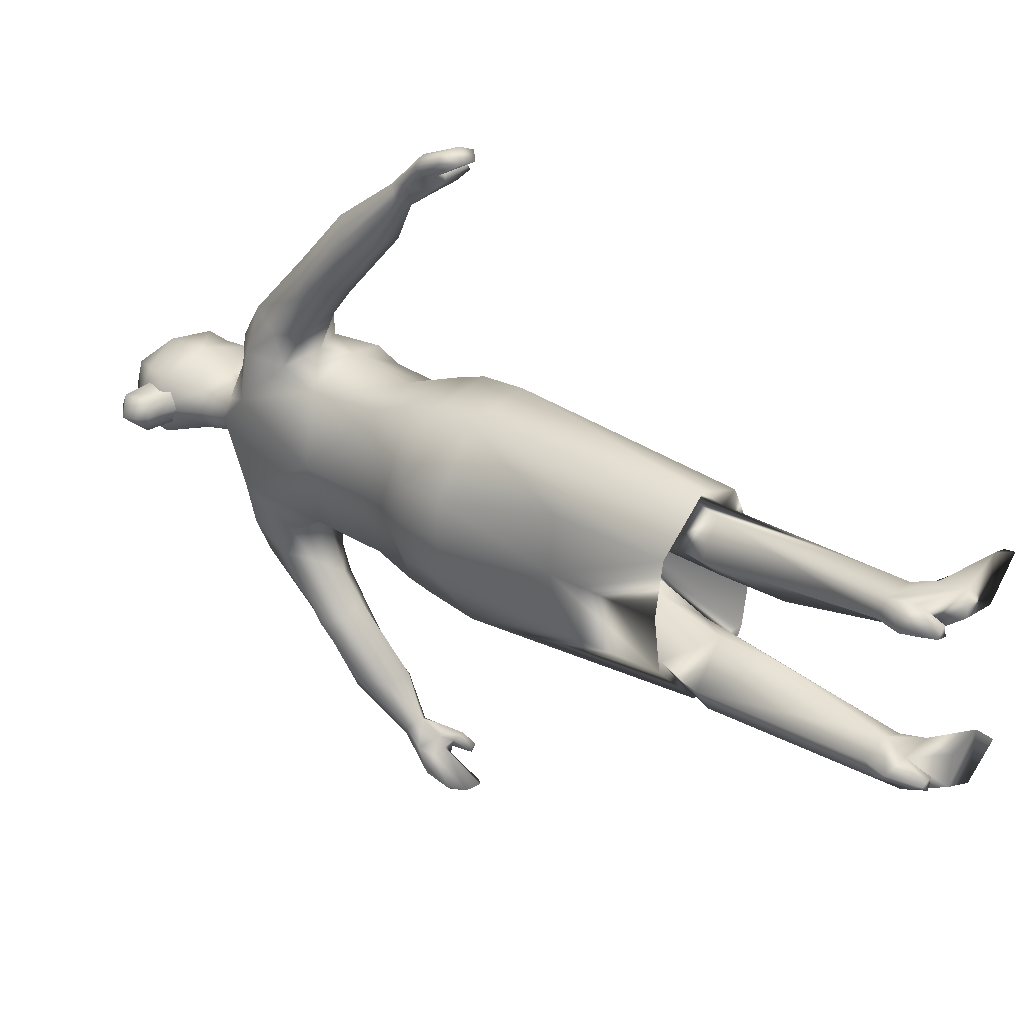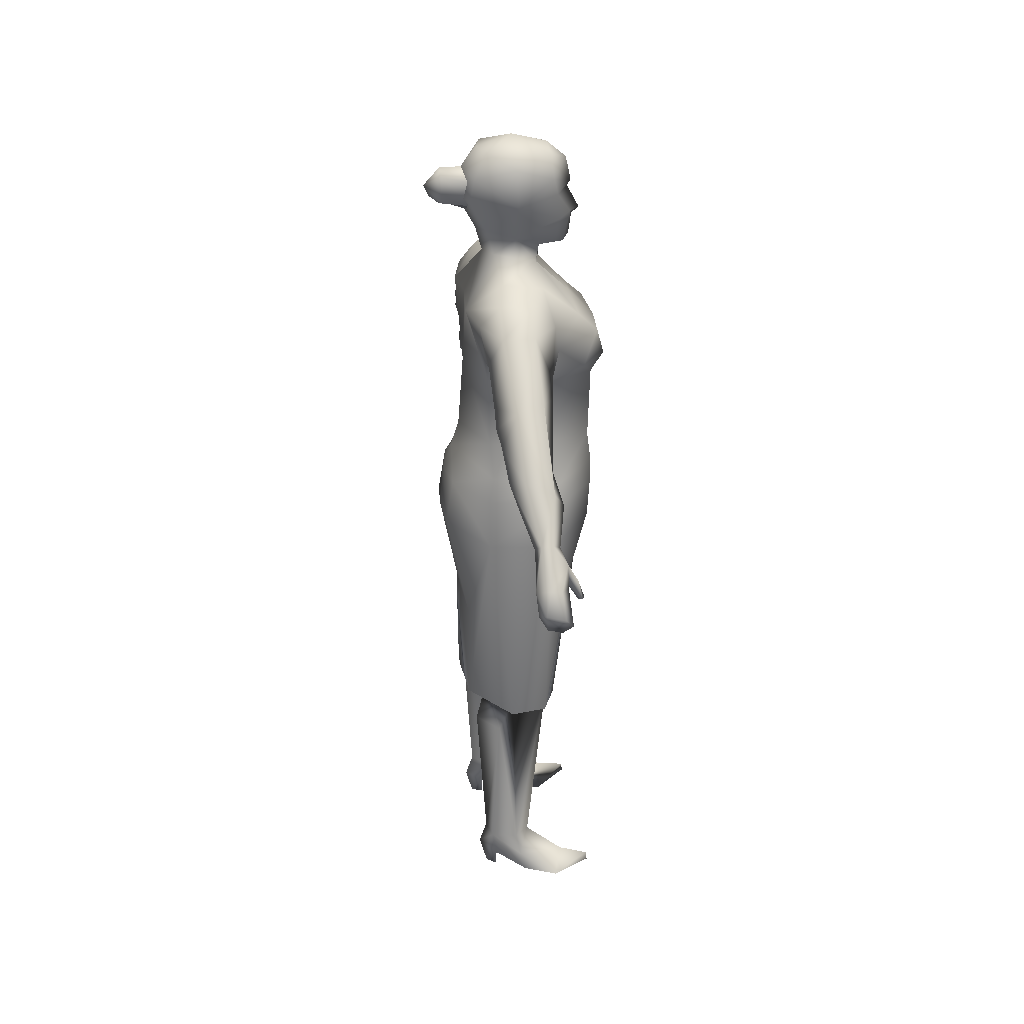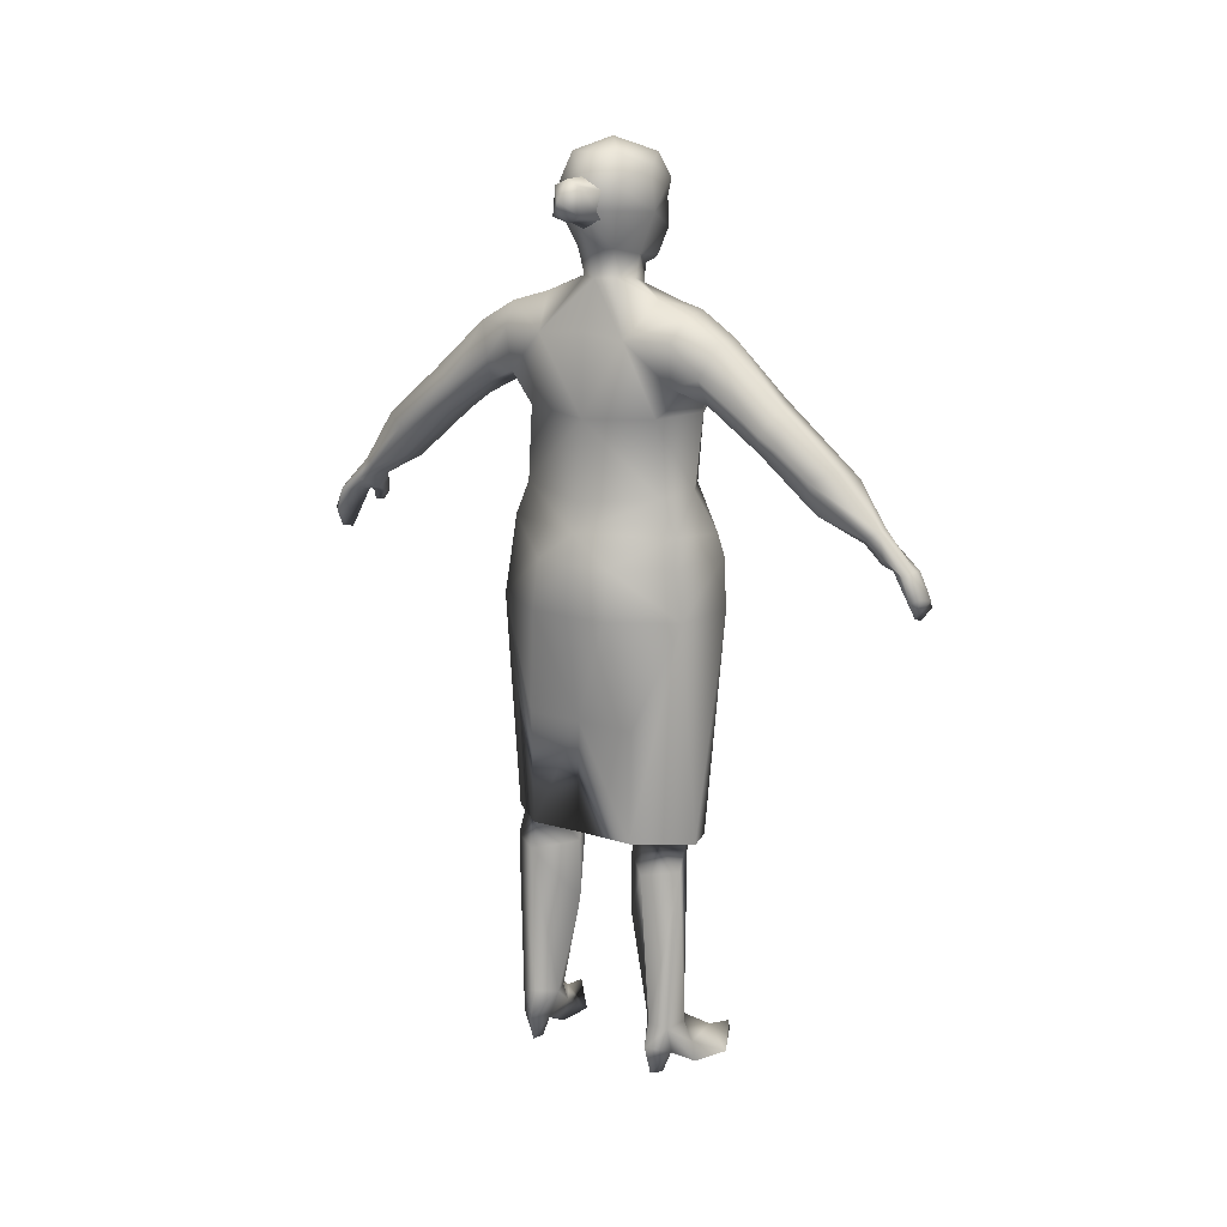
<metadata>
{"format":"obj","ext":"obj","renderer":"f3d","projection":"perspective","resolution":1024,"background":"white","views":[{"elev":29.9,"azim":-51.0,"up":"+Z"},{"elev":29.9,"azim":-8.4,"up":"+Y"},{"elev":16.4,"azim":-57.7,"up":"+Y"}]}
</metadata>
<code>
v -0.08936 -0.01368 -0.1741
v -0.1253 -0.2026 -0.09955
v -0.1624 -0.009278 -0.069
v -0.1304 -0.2 -2.115e-07
v 0.1318 0.05579 1.902e-07
v 0.03354 -0.01763 -0.1867
v 0.08243 -0.138 -0.08342
v 0.02346 -0.4213 -0.1558
v -0.04606 -0.4125 -0.1783
v 0.05047 -0.428 -0.08907
v -0.09074 -0.3802 -0.1022
v -0.1248 -0.4021 -0.09582
v -0.01968 -0.3259 -0.03984
v 0.0206 -0.3824 -0.07921
v 0.03354 -0.2144 -0.02274
v -0.06305 -0.201 -1.217e-07
v -0.112 -0.4596 -0.1111
v -0.0716 -0.4564 -0.1642
v -0.04643 -0.4543 -0.05331
v 0.1244 0.1058 -0.06454
v 0.1133 0.173 -0.08332
v 0.04418 0.1078 -0.1632
v -0.07967 0.1252 -0.1563
v -0.08238 0.1872 -0.1287
v -0.1431 0.1256 -1.78e-07
v -0.1278 0.1755 -1.499e-07
v -0.1334 -0.397 -2.438e-07
v -0.04725 -0.5624 -0.05282
v 0.03168 -0.398 -0.1161
v 0.1175 -0.01044 -0.07634
v 0.1213 0.1689 1.987e-07
v 0.1323 0.1043 1.981e-07
v 0.1233 0.05749 -0.069
v 0.04616 0.07018 -0.1749
v -0.0884 0.07617 -0.1589
v -0.1486 0.07577 -0.06643
v -0.159 0.07537 -2.062e-07
v -0.005219 0.1886 -0.1468
v -0.04358 -0.3912 -0.1617
v -0.02503 -0.2142 -0.02781
v 0.0374 -0.2054 1.744e-08
v 0.06033 -0.7965 -0.1501
v -0.027 -0.7904 -0.1657
v -0.00812 -0.7493 -0.1304
v -0.01728 -0.8317 -0.1658
v -0.01101 -0.8302 -0.1141
v -0.05792 -0.748 -0.09328
v -0.0948 -0.7382 -0.118
v -0.08476 -0.7455 -0.149
v -0.009185 -0.7869 -0.1049
v -0.02509 -0.751 -0.1043
v 0.05345 -0.8307 -0.1051
v 0.1183 -0.8278 -0.1587
v -0.03494 -0.7502 -0.153
v 0.116 -0.8107 -0.1578
v 0.04403 -0.8317 -0.193
v -0.09542 -0.8328 -0.1221
v -0.0777 -0.7902 -0.1538
v -0.07825 -0.8328 -0.1367
v -0.1091 -0.78 -0.1184
v -0.07554 -0.7906 -0.1003
v -0.07339 -0.8328 -0.1162
v 0.0672 -0.4269 2.105e-08
v 0.08623 0.4412 1.935e-07
v 0.01714 0.5175 -0.0358
v 0.02569 0.4986 1.23e-07
v 0.02052 0.491 -0.1078
v 0.09311 0.4245 -0.08184
v -0.07917 0.5325 -2.133e-08
v -0.06102 0.5326 -0.03053
v -0.1213 0.4451 -0.0793
v -0.1135 0.4515 -8.458e-08
v -0.0532 0.5019 -0.1068
v -0.09433 0.372 -0.1517
v 0.004097 0.4844 -0.153
v 0.04348 0.3863 -0.1544
v 0.04297 0.7226 -0.0442
v 0.04629 0.6857 -0.06751
v -0.02333 0.7063 -0.07242
v -0.01992 0.6366 -0.07625
v -0.0739 0.5812 -0.03472
v -0.1065 0.6439 -0.04972
v -0.09778 0.6864 -0.05227
v 0.02419 0.5485 -0.0326
v -0.02112 0.5681 -0.05004
v 0.0282 0.5375 1.294e-07
v -0.03022 0.5305 -0.04702
v 0.08512 0.6042 -0.01409
v 0.05991 0.6055 -0.05546
v 0.05503 0.6526 -0.05554
v 0.0525 0.5585 -0.03888
v 0.1032 0.6067 2.406e-07
v 0.08102 0.6489 2.176e-07
v 0.07044 0.5493 -0.02137
v 0.08934 0.594 2.186e-07
v 0.07324 0.5414 1.899e-07
v -0.09104 0.5768 -3.405e-08
v -0.1274 0.6441 -7.297e-08
v -0.1162 0.6963 -4.441e-08
v -0.02301 0.753 9.477e-08
v -0.07725 0.7315 -0.0416
v -0.08777 0.7317 1.355e-09
v 0.04196 0.7359 1.819e-07
v 0.04297 0.7255 0.0442
v 0.07798 0.7049 2.268e-07
v 0.08744 0.6604 2.295e-07
v 0.08459 0.5561 2.123e-07
v 0.1276 0.3924 -0.08684
v 0.1425 0.3406 -0.07617
v 0.09649 0.3385 -0.1272
v -0.1177 0.3104 -1.077e-07
v -0.08511 0.3163 -0.1192
v 0.01232 0.3165 -0.1519
v 0.01962 0.3649 -0.2259
v -0.06719 0.4833 -0.1654
v -0.07167 0.4457 -0.2262
v -0.1042 0.4446 -0.1562
v -0.07319 0.3458 -0.2085
v 0.01342 0.3423 -0.268
v -0.002922 0.2516 -0.369
v -0.01067 0.3585 -0.3149
v -0.0116 0.4458 -0.2232
v -0.0579 0.3541 -0.3322
v -0.09596 0.313 -0.3112
v -0.09021 0.2909 -0.3417
v -0.07364 0.2799 -0.302
v -0.06196 0.2649 -0.4313
v -0.02851 0.2821 -0.2859
v -0.01855 0.1865 -0.3994
v -0.06725 0.1932 -0.4012
v -0.0307 0.3156 -0.2408
v -0.09442 0.3365 -0.279
v -0.08471 0.2468 -0.3944
v 0.009141 0.2106 -0.422
v -0.0117 0.2466 -0.448
v -0.09472 0.3894 -0.2018
v 0.03762 0.4323 -0.1481
v 0.1221 0.3057 2.212e-07
v 0.115 0.3132 -0.09425
v -0.01602 0.3636 -0.1567
v 0.1356 0.3863 2.544e-07
v 0.1424 0.3457 2.577e-07
v -0.05309 0.1621 -0.4818
v -0.02998 0.1483 -0.4679
v -0.007601 0.1621 -0.4845
v -0.02255 0.176 -0.5002
v -0.04364 0.1745 -0.5002
v -0.005299 0.1287 -0.4837
v 0.002035 0.1426 -0.5115
v 0.01782 0.08228 -0.5318
v 0.02366 0.08603 -0.5384
v 0.02958 0.08173 -0.5235
v -0.06031 0.1135 -0.5477
v -0.03961 0.1143 -0.5227
v -0.05452 0.1368 -0.5103
v -0.01533 0.1146 -0.5569
v 0.003214 0.05239 -0.5707
v -0.01041 0.06805 -0.5754
v 0.02077 0.1016 -0.5038
v -0.000176 0.1052 -0.5094
v 0.001469 0.11 -0.5244
v 0.01859 0.1153 -0.5239
v -0.03517 0.1184 -0.5587
v -0.02161 0.1167 -0.4942
v -0.01631 0.1117 -0.5184
v -0.001002 0.1106 -0.5372
v -0.04488 0.07712 -0.5727
v -0.05682 0.07083 -0.5608
v -0.04115 0.04343 -0.5631
v -0.01395 0.03519 -0.5616
v -0.1253 -0.2026 0.09955
v -0.1248 -0.4021 0.09581
v 0.08243 -0.138 0.08342
v 0.02345 -0.4213 0.1558
v -0.04606 -0.4125 0.1783
v 0.05047 -0.428 0.08907
v -0.09074 -0.3802 0.1022
v -0.04358 -0.3912 0.1617
v 0.03354 -0.2144 0.02274
v 0.0206 -0.3824 0.07921
v -0.02503 -0.2142 0.02781
v -0.02509 -0.751 0.1043
v -0.00812 -0.7493 0.1304
v 0.03168 -0.398 0.1161
v -0.112 -0.4596 0.1111
v -0.0716 -0.4564 0.1642
v -0.01968 -0.3259 0.03984
v -0.04643 -0.4543 0.05331
v -0.03494 -0.7502 0.153
v 0.1233 0.05749 0.069
v 0.1244 0.1058 0.06454
v 0.1133 0.173 0.08332
v 0.04418 0.1078 0.1632
v -0.005219 0.1886 0.1468
v -0.07967 0.1252 0.1563
v -0.08238 0.1872 0.1287
v -0.08476 -0.7455 0.149
v -0.0948 -0.7382 0.118
v -0.04725 -0.5624 0.05282
v -0.0884 0.07617 0.1589
v 0.04616 0.07018 0.1749
v -0.1486 0.07577 0.06643
v -0.05792 -0.748 0.09328
v 0.06033 -0.7965 0.1501
v -0.027 -0.7904 0.1657
v -0.07339 -0.8328 0.1162
v -0.01101 -0.8302 0.1141
v -0.07554 -0.7906 0.1003
v -0.1091 -0.78 0.1184
v -0.009185 -0.7869 0.1049
v -0.01728 -0.8317 0.1658
v 0.05345 -0.8307 0.1051
v 0.116 -0.8107 0.1578
v 0.1183 -0.8278 0.1587
v 0.04403 -0.8317 0.193
v -0.09542 -0.8328 0.1221
v -0.07825 -0.8328 0.1367
v -0.0777 -0.7902 0.1538
v 0.02052 0.491 0.1078
v 0.09311 0.4245 0.08184
v -0.1213 0.4451 0.0793
v -0.03022 0.5305 0.04702
v -0.0532 0.5019 0.1068
v 0.03762 0.4323 0.1481
v 0.04348 0.3863 0.1544
v -0.02333 0.7063 0.07242
v 0.04629 0.6857 0.06751
v -0.01992 0.6366 0.07625
v -0.1065 0.6439 0.04972
v -0.0739 0.5812 0.03472
v -0.09778 0.6864 0.05227
v 0.02419 0.5485 0.0326
v -0.02112 0.5681 0.05004
v 0.01714 0.5175 0.0358
v 0.08512 0.6042 0.01409
v 0.05503 0.6526 0.05554
v 0.05991 0.6055 0.05546
v 0.0525 0.5585 0.03888
v 0.07044 0.5493 0.02137
v -0.06102 0.5326 0.03053
v -0.0739 0.7319 0.0416
v 0.1276 0.3924 0.08684
v 0.09649 0.3385 0.1272
v 0.1425 0.3406 0.07617
v -0.08511 0.3163 0.1192
v 0.01232 0.3165 0.1519
v 0.01962 0.3649 0.2259
v -0.01602 0.3636 0.1567
v -0.06719 0.4833 0.1654
v -0.07167 0.4457 0.2262
v 0.004096 0.4844 0.153
v -0.1042 0.4446 0.1562
v -0.07319 0.3458 0.2085
v -0.09433 0.372 0.1517
v 0.01342 0.3423 0.268
v -0.01067 0.3585 0.3149
v -0.002923 0.2516 0.369
v -0.0307 0.3156 0.2408
v -0.0116 0.4458 0.2232
v -0.0579 0.3541 0.3322
v -0.09596 0.313 0.3112
v -0.09021 0.2909 0.3417
v -0.07364 0.2799 0.302
v -0.06196 0.2649 0.4313
v -0.02851 0.2821 0.2859
v -0.01855 0.1865 0.3994
v -0.06725 0.1932 0.4012
v -0.09442 0.3365 0.279
v -0.08471 0.2468 0.3944
v 0.00914 0.2106 0.422
v -0.01171 0.2466 0.448
v -0.09472 0.3894 0.2018
v 0.115 0.3132 0.09425
v -0.05309 0.1621 0.4818
v -0.02998 0.1483 0.4679
v -0.007603 0.1621 0.4845
v -0.02255 0.176 0.5002
v -0.04364 0.1745 0.5002
v -0.0053 0.1287 0.4837
v 0.002034 0.1426 0.5115
v 0.02957 0.08173 0.5235
v -0.06032 0.1135 0.5477
v -0.05452 0.1368 0.5103
v -0.03962 0.1143 0.5227
v -0.01533 0.1146 0.5569
v 0.003213 0.05239 0.5707
v -0.001003 0.1106 0.5372
v -0.01041 0.06805 0.5754
v -0.0001774 0.1052 0.5094
v 0.001467 0.11 0.5244
v 0.01859 0.1153 0.5239
v 0.02077 0.1016 0.5038
v -0.03517 0.1184 0.5587
v -0.02161 0.1167 0.4942
v -0.01631 0.1117 0.5184
v -0.01395 0.03519 0.5616
v -0.04488 0.07712 0.5727
v -0.05682 0.07083 0.5608
v -0.04116 0.04343 0.5631
v 0.02365 0.08603 0.5384
v 0.01782 0.08228 0.5318
v -0.08936 -0.01368 0.1741
v -0.1624 -0.009278 0.069
v 0.03354 -0.01763 0.1867
v 0.1175 -0.01044 0.07634
v -0.1668 -0.008825 -2.3e-07
v -0.1008 0.628 -0.02707
v -0.1418 0.6255 0.0009684
v -0.09909 0.6099 0.0009842
v -0.09947 0.6279 0.02902
v -0.1581 0.6366 -0.02604
v -0.1592 0.6278 0.0009323
v -0.108 0.675 -0.03059
v -0.1544 0.6849 -0.02344
v -0.1103 0.6958 0.0009764
v -0.1561 0.6957 0.0009323
v -0.1563 0.6365 0.02791
v -0.1044 0.6751 0.03255
v -0.1557 0.685 0.0253
v -0.1858 0.6633 0.0008142
v -0.1773 0.6429 0.0008142
f 1 12 2
f 2 3 1
f 12 4 2
f 4 12 27
f 15 41 16
f 63 10 5
f 6 7 8
f 8 9 6
f 6 9 1
f 8 10 29
f 9 39 11
f 11 12 9
f 13 14 15
f 15 16 40
f 40 16 11
f 12 11 16
f 51 44 14
f 14 13 19
f 44 29 14
f 17 11 18
f 11 19 13
f 19 11 17
f 54 29 44
f 33 20 32
f 32 5 33
f 21 20 22
f 38 22 23
f 23 24 38
f 24 23 25
f 25 26 24
f 27 12 16
f 49 18 54
f 48 18 49
f 48 17 18
f 28 51 14
f 48 47 17
f 28 17 47
f 29 41 15
f 29 9 8
f 9 29 39
f 6 30 7
f 7 10 8
f 12 1 9
f 20 21 31
f 31 32 20
f 22 20 34
f 33 34 20
f 22 34 35
f 35 23 22
f 36 25 23
f 23 35 36
f 37 25 36
f 22 38 21
f 39 29 54
f 18 39 54
f 51 28 47
f 19 17 28
f 14 19 28
f 11 39 18
f 15 40 13
f 40 11 13
f 15 14 29
f 29 10 41
f 42 43 44
f 45 61 58
f 59 62 57
f 45 46 61
f 47 60 61
f 60 47 48
f 49 60 48
f 50 44 51
f 51 47 50
f 44 50 42
f 52 56 53
f 61 46 50
f 47 61 50
f 58 60 49
f 58 49 45
f 43 45 49
f 52 42 50
f 43 49 54
f 54 44 43
f 46 52 50
f 55 52 53
f 52 55 42
f 43 42 56
f 56 45 43
f 53 56 55
f 42 55 56
f 57 58 59
f 60 57 61
f 59 61 62
f 61 59 58
f 45 56 52
f 52 46 45
f 58 57 60
f 62 61 57
f 30 33 5
f 5 7 30
f 10 7 5
f 63 41 10
f 64 65 66
f 67 65 68
f 68 65 64
f 69 70 71
f 69 71 72
f 65 73 87
f 68 137 67
f 73 70 87
f 73 115 71
f 71 117 74
f 71 115 117
f 73 75 115
f 76 137 68
f 137 75 67
f 73 71 70
f 77 78 79
f 80 79 78
f 80 81 82
f 83 79 80
f 80 82 83
f 84 65 85
f 86 65 84
f 66 65 86
f 85 65 87
f 88 89 90
f 85 89 91
f 80 89 85
f 92 88 93
f 89 94 91
f 89 88 94
f 88 92 95
f 96 86 94
f 94 84 91
f 91 84 85
f 90 93 88
f 89 80 90
f 90 80 78
f 81 85 70
f 80 85 81
f 97 81 69
f 81 97 98
f 98 82 81
f 98 83 82
f 83 98 99
f 100 77 101
f 101 102 100
f 77 79 101
f 100 103 77
f 104 105 103
f 78 77 105
f 106 78 105
f 93 90 106
f 88 107 94
f 70 69 81
f 85 87 70
f 102 101 99
f 99 101 83
f 79 83 101
f 67 75 73
f 73 65 67
f 86 84 94
f 107 96 94
f 95 107 88
f 90 78 106
f 108 109 110
f 71 111 72
f 111 71 112
f 76 113 140
f 38 112 113
f 112 38 24
f 76 108 110
f 74 112 71
f 114 76 140
f 115 75 116
f 115 116 117
f 118 140 74
f 119 120 121
f 114 140 131
f 122 121 123
f 124 123 125
f 124 125 126
f 125 123 127
f 128 129 120
f 126 130 128
f 130 129 128
f 131 126 128
f 123 124 132
f 133 126 125
f 133 125 127
f 129 134 120
f 126 118 132
f 132 124 126
f 127 123 135
f 128 119 131
f 140 118 131
f 131 119 114
f 132 116 123
f 122 123 116
f 116 136 117
f 118 136 132
f 135 121 120
f 120 119 128
f 131 118 126
f 75 137 122
f 116 75 122
f 136 116 132
f 76 114 137
f 114 122 137
f 122 114 121
f 134 135 120
f 74 136 118
f 136 74 117
f 130 126 133
f 135 123 121
f 119 121 114
f 21 138 31
f 138 21 139
f 111 24 26
f 24 111 112
f 140 112 74
f 112 140 113
f 38 139 21
f 139 38 113
f 76 110 113
f 110 109 139
f 113 110 139
f 141 68 64
f 68 141 108
f 108 76 68
f 139 142 138
f 142 139 109
f 108 142 109
f 142 108 141
f 143 144 130
f 130 144 129
f 130 133 143
f 129 144 134
f 144 145 134
f 134 146 135
f 135 146 147
f 135 147 127
f 127 147 133
f 145 144 148
f 148 149 145
f 146 145 149
f 150 151 152
f 153 154 155
f 156 166 157
f 157 158 156
f 147 155 143
f 159 149 148
f 160 161 150
f 161 149 162
f 150 152 159
f 159 160 150
f 147 163 153
f 153 155 147
f 149 166 156
f 156 163 149
f 166 149 161
f 160 159 164
f 164 155 154
f 154 165 164
f 165 160 164
f 166 165 170
f 170 157 166
f 163 156 158
f 158 167 163
f 153 163 167
f 167 168 153
f 154 153 168
f 168 169 154
f 165 166 161
f 157 170 158
f 167 169 168
f 163 146 149
f 163 147 146
f 148 144 164
f 148 164 159
f 149 159 162
f 152 162 159
f 162 152 151
f 161 162 151
f 151 150 161
f 164 144 155
f 143 155 144
f 160 165 161
f 169 158 170
f 158 169 167
f 169 170 165
f 165 154 169
f 134 145 146
f 133 147 143
f 34 1 35
f 1 3 36
f 36 35 1
f 3 306 37
f 37 36 3
f 1 34 6
f 34 33 30
f 30 6 34
f 4 306 3
f 3 2 4
f 302 171 172
f 171 302 303
f 27 172 4
f 171 4 172
f 179 16 41
f 176 5 173
f 173 174 176
f 174 304 175
f 304 302 175
f 174 184 176
f 175 177 178
f 177 175 172
f 187 179 180
f 179 181 16
f 181 177 16
f 172 16 177
f 182 180 183
f 180 188 187
f 183 180 184
f 185 186 177
f 177 187 188
f 188 185 177
f 189 183 184
f 190 32 191
f 32 190 5
f 192 193 191
f 194 195 193
f 195 194 196
f 196 25 195
f 25 196 26
f 27 16 172
f 197 189 186
f 198 197 186
f 198 186 185
f 199 180 182
f 198 185 203
f 199 203 185
f 184 179 41
f 184 174 175
f 175 178 184
f 304 173 305
f 173 304 174
f 172 175 302
f 191 31 192
f 31 191 32
f 193 201 191
f 190 191 201
f 193 200 201
f 200 193 195
f 202 195 25
f 195 202 200
f 37 202 25
f 193 192 194
f 178 189 184
f 186 189 178
f 182 203 199
f 188 199 185
f 180 199 188
f 177 186 178
f 179 187 181
f 181 187 177
f 179 184 180
f 184 41 176
f 204 183 205
f 211 218 208
f 217 216 206
f 211 208 207
f 203 208 209
f 209 198 203
f 197 198 209
f 210 182 183
f 182 210 203
f 183 204 210
f 212 214 215
f 208 210 207
f 203 210 208
f 218 197 209
f 218 211 197
f 205 197 211
f 212 210 204
f 205 189 197
f 189 205 183
f 207 210 212
f 213 214 212
f 212 204 213
f 205 215 204
f 215 205 211
f 214 213 215
f 204 215 213
f 216 217 218
f 209 208 216
f 217 206 208
f 208 218 217
f 211 212 215
f 212 211 207
f 218 209 216
f 206 216 208
f 305 5 190
f 5 305 173
f 176 63 5
f 63 176 41
f 64 66 234
f 219 220 234
f 220 64 234
f 69 221 240
f 69 72 221
f 234 222 223
f 220 219 224
f 223 222 240
f 223 221 249
f 221 254 252
f 221 252 249
f 223 249 251
f 225 220 224
f 224 219 251
f 223 240 221
f 104 226 227
f 228 227 226
f 228 229 230
f 231 228 226
f 228 231 229
f 232 233 234
f 86 232 234
f 66 86 234
f 233 222 234
f 235 236 237
f 233 238 237
f 228 233 237
f 92 93 235
f 237 238 239
f 237 239 235
f 235 95 92
f 96 239 86
f 239 238 232
f 238 233 232
f 236 235 93
f 237 236 228
f 236 227 228
f 230 240 233
f 228 230 233
f 97 69 230
f 230 98 97
f 98 230 229
f 98 229 231
f 231 99 98
f 100 241 104
f 241 100 102
f 104 241 226
f 100 104 103
f 105 77 103
f 227 105 104
f 106 105 227
f 93 106 236
f 235 239 107
f 240 230 69
f 233 240 222
f 102 99 241
f 99 231 241
f 226 241 231
f 219 223 251
f 223 219 234
f 86 239 232
f 107 239 96
f 95 235 107
f 236 106 227
f 242 243 244
f 221 72 111
f 111 245 221
f 225 248 246
f 194 246 245
f 245 196 194
f 225 243 242
f 254 221 245
f 247 248 225
f 249 250 251
f 249 252 250
f 253 254 248
f 255 256 257
f 247 258 248
f 259 260 256
f 261 262 260
f 261 263 262
f 262 264 260
f 265 257 266
f 263 265 267
f 267 265 266
f 258 265 263
f 260 268 261
f 269 262 263
f 269 264 262
f 266 257 270
f 263 268 253
f 268 263 261
f 264 271 260
f 265 258 255
f 248 258 253
f 258 247 255
f 268 260 250
f 259 250 260
f 250 252 272
f 253 268 272
f 271 257 256
f 257 265 255
f 258 263 253
f 251 259 224
f 250 259 251
f 272 268 250
f 225 224 247
f 247 224 259
f 259 256 247
f 270 257 271
f 254 253 272
f 272 252 254
f 267 269 263
f 271 256 260
f 255 247 256
f 192 31 138
f 138 273 192
f 111 26 196
f 196 245 111
f 248 254 245
f 245 246 248
f 194 192 273
f 273 246 194
f 225 246 243
f 243 273 244
f 246 273 243
f 141 64 220
f 220 242 141
f 242 220 225
f 273 138 142
f 142 244 273
f 242 244 142
f 142 141 242
f 274 267 275
f 267 266 275
f 267 274 269
f 266 270 275
f 275 270 276
f 270 271 277
f 271 278 277
f 271 264 278
f 264 269 278
f 276 279 275
f 279 276 280
f 277 280 276
f 301 281 300
f 282 283 284
f 285 286 287
f 286 285 288
f 278 274 283
f 292 279 280
f 289 301 290
f 290 291 280
f 301 292 281
f 292 301 289
f 278 282 293
f 282 278 283
f 280 285 287
f 285 280 293
f 287 290 280
f 289 294 292
f 294 284 283
f 284 294 295
f 295 294 289
f 287 296 295
f 296 287 286
f 293 288 285
f 288 293 297
f 282 297 293
f 297 282 298
f 284 298 282
f 298 284 299
f 295 290 287
f 286 288 296
f 297 298 299
f 293 280 277
f 293 277 278
f 279 294 275
f 279 292 294
f 280 291 292
f 281 292 291
f 291 300 281
f 290 300 291
f 300 290 301
f 294 283 275
f 274 275 283
f 289 290 295
f 299 296 288
f 288 297 299
f 299 295 296
f 295 299 284
f 270 277 276
f 269 274 278
f 201 200 302
f 302 202 303
f 202 302 200
f 303 37 306
f 37 303 202
f 302 304 201
f 201 305 190
f 305 201 304
f 4 303 306
f 303 4 171
f 308 307 309
f 308 309 310
f 311 308 312
f 308 311 307
f 313 307 311
f 311 314 313
f 315 313 314
f 314 316 315
f 308 310 317
f 317 312 308
f 310 318 319
f 319 317 310
f 318 315 316
f 316 319 318
f 311 312 321
f 320 311 321
f 311 320 314
f 320 316 314
f 312 317 321
f 317 319 320
f 320 321 317
f 320 319 316

</code>
